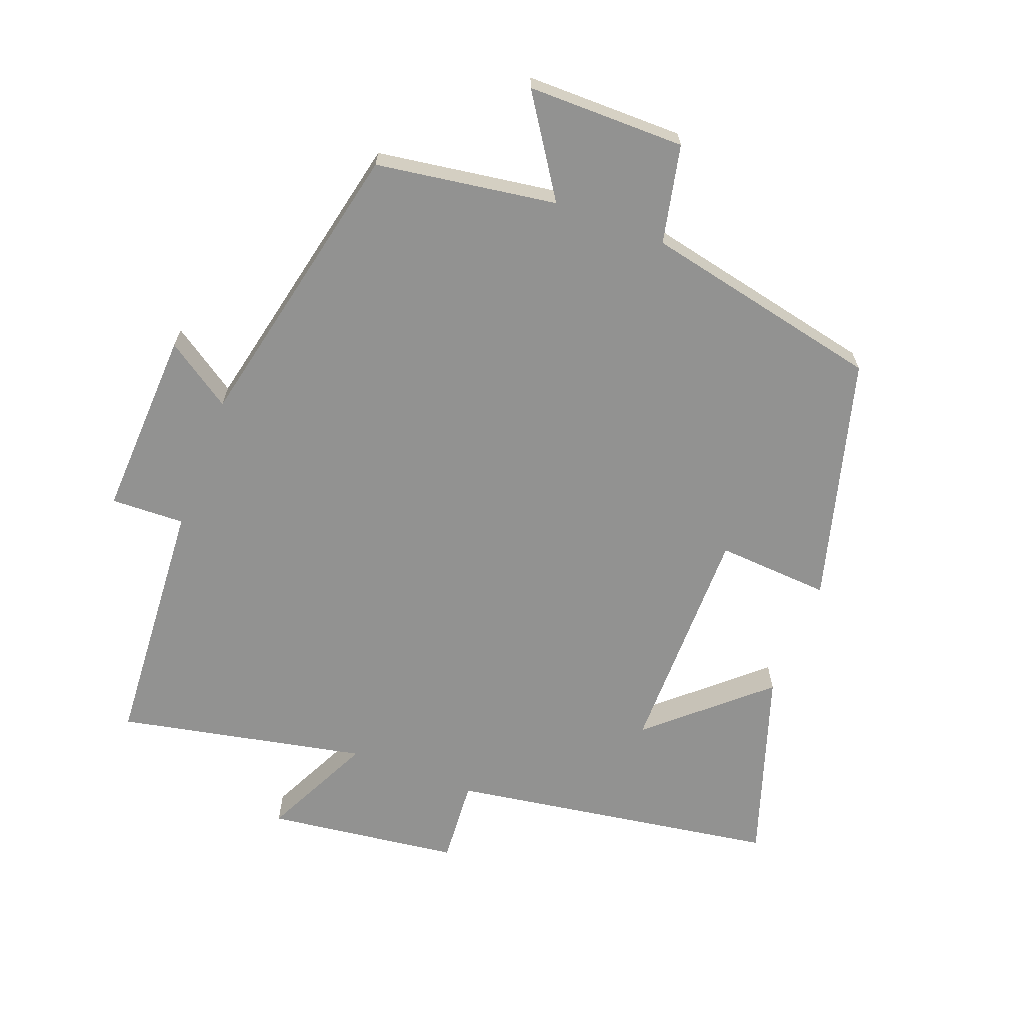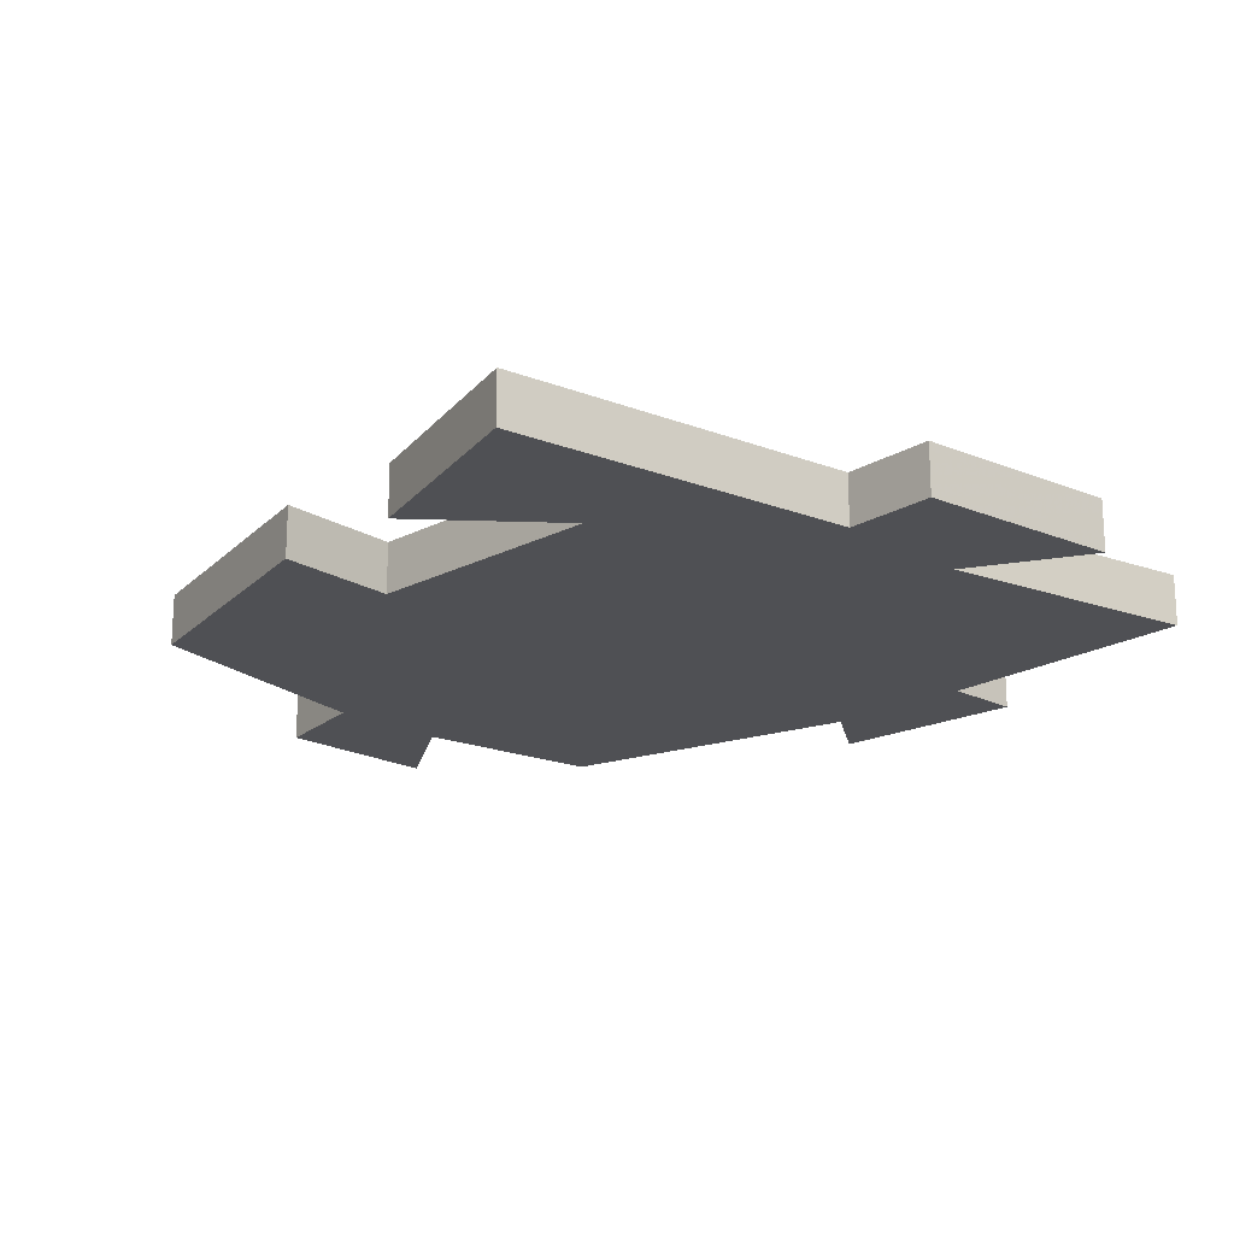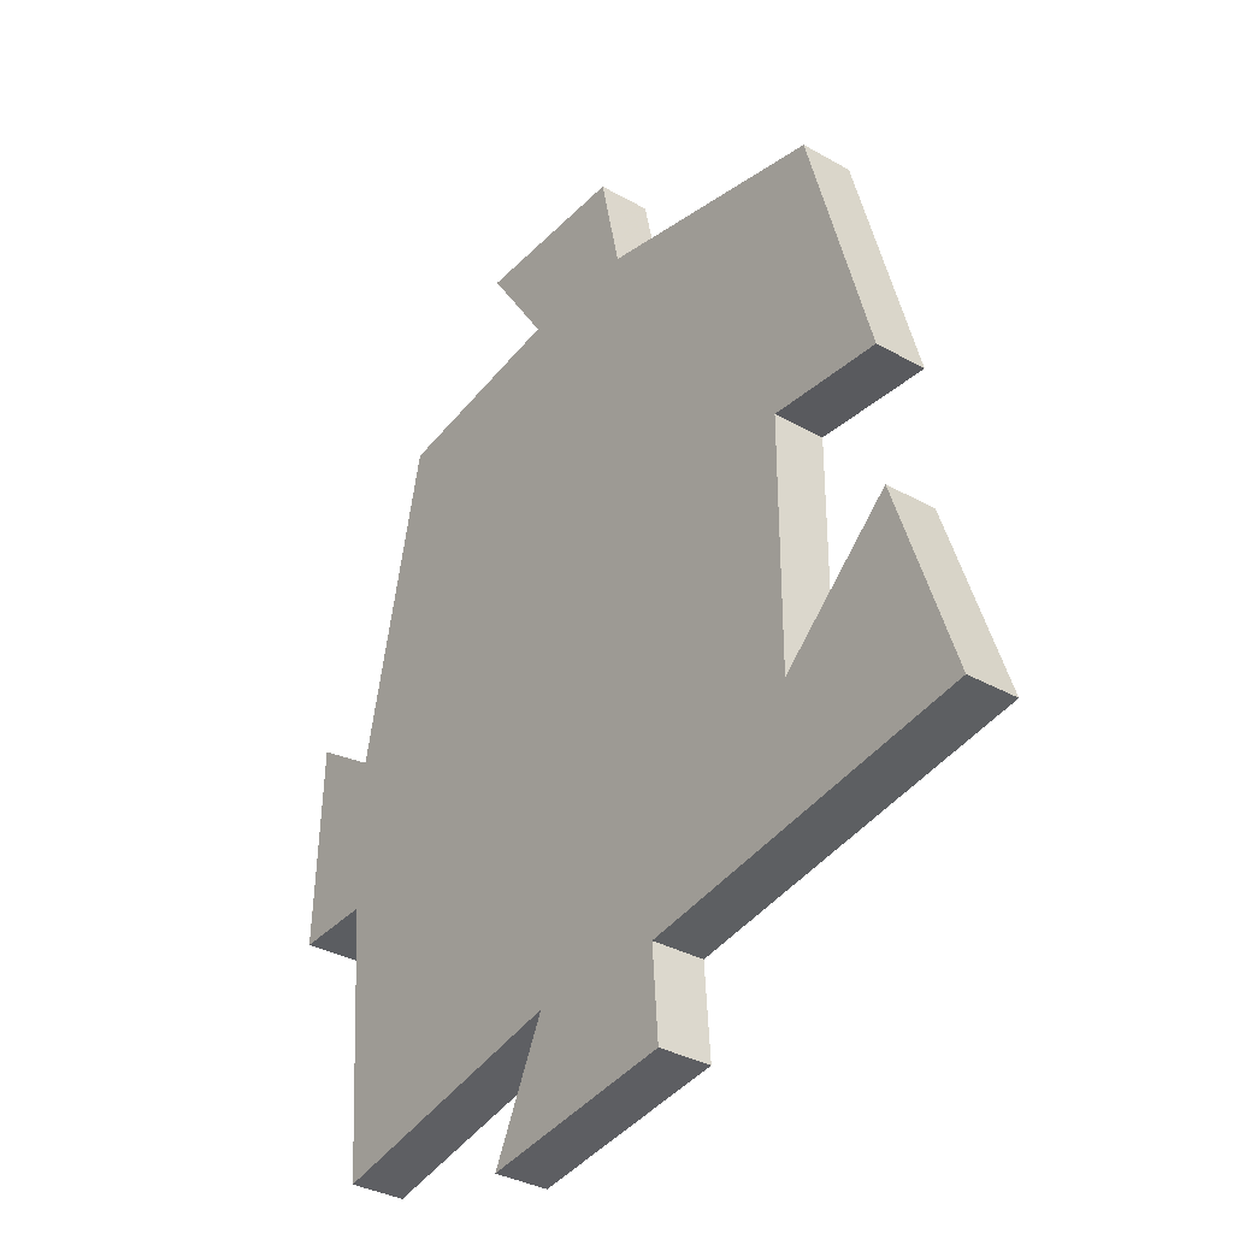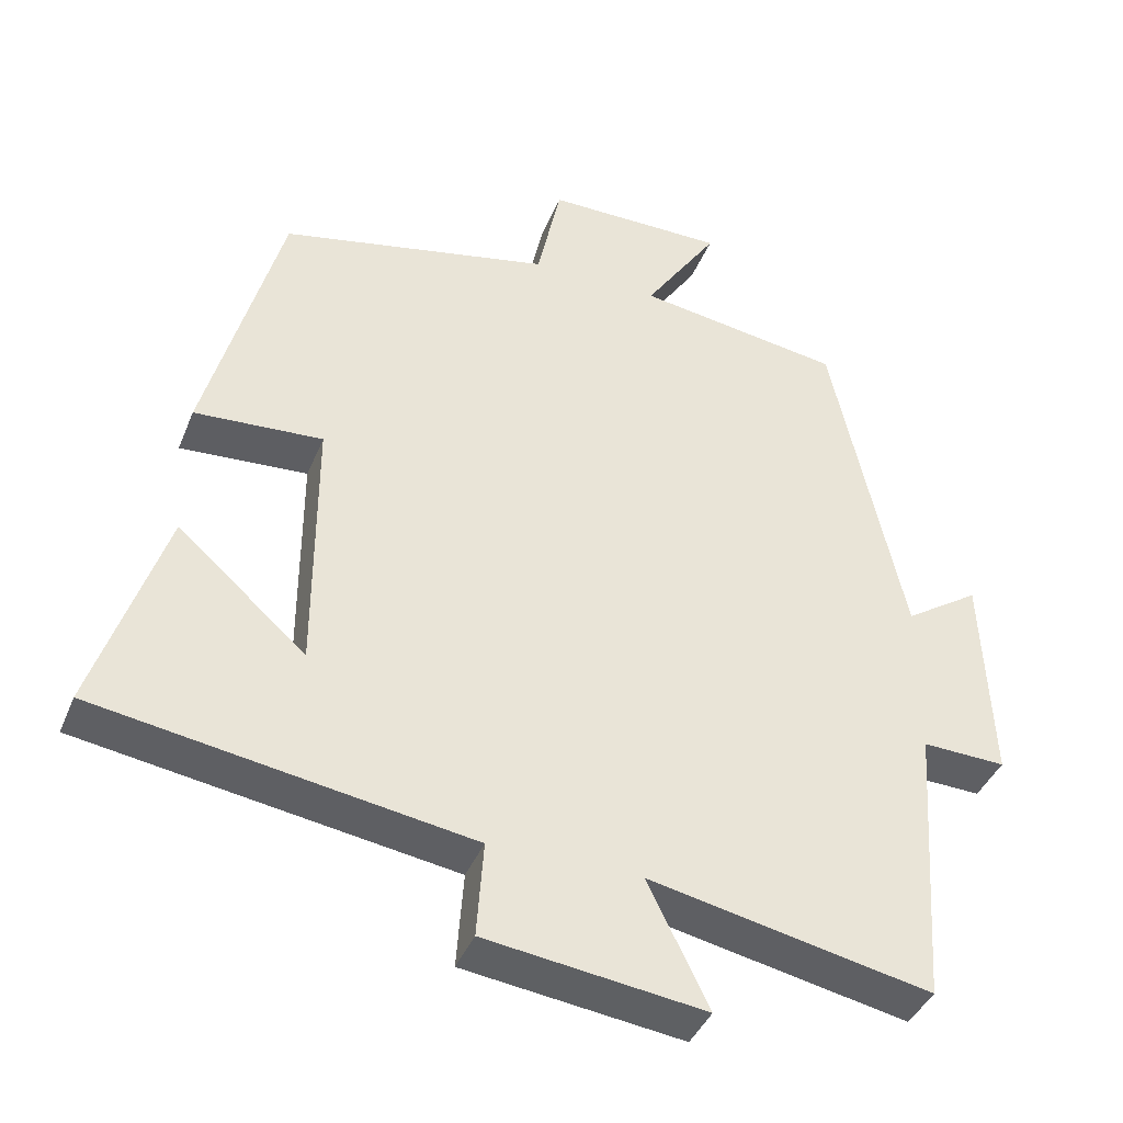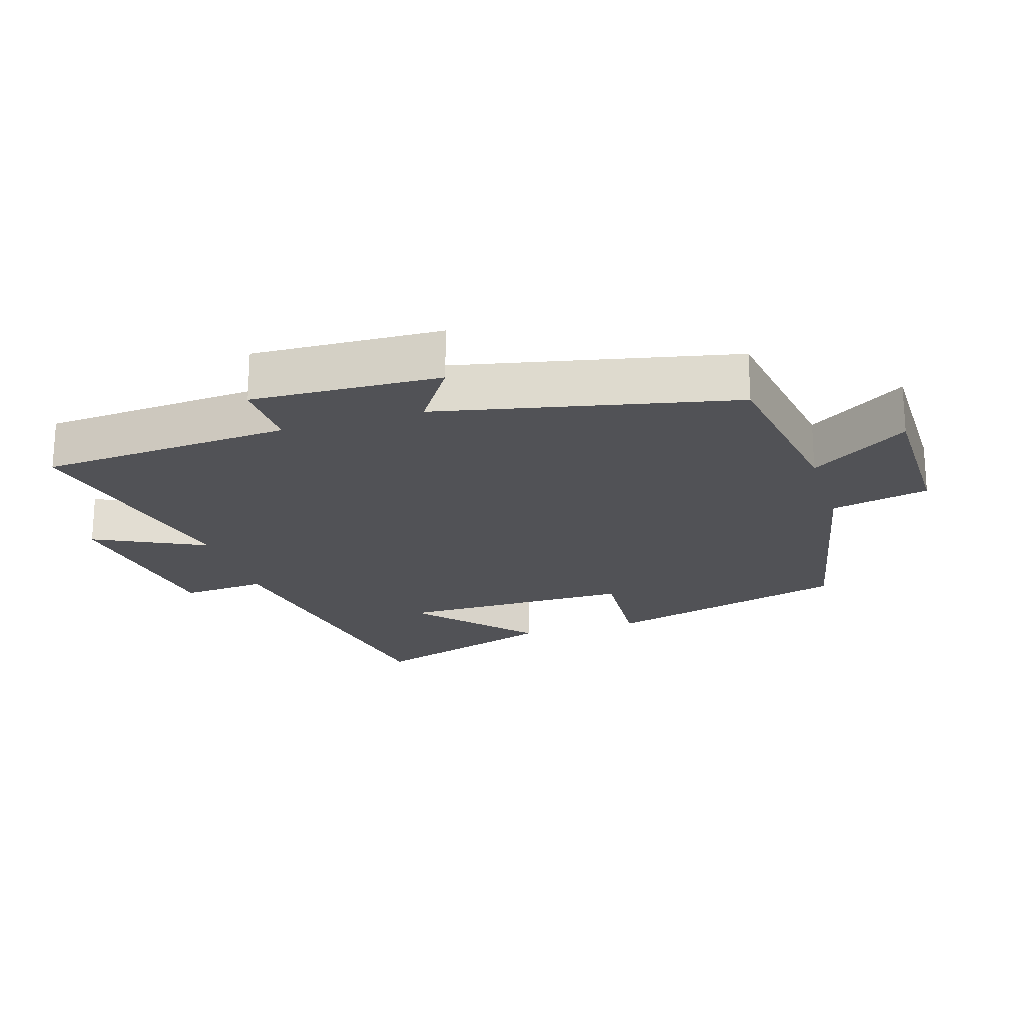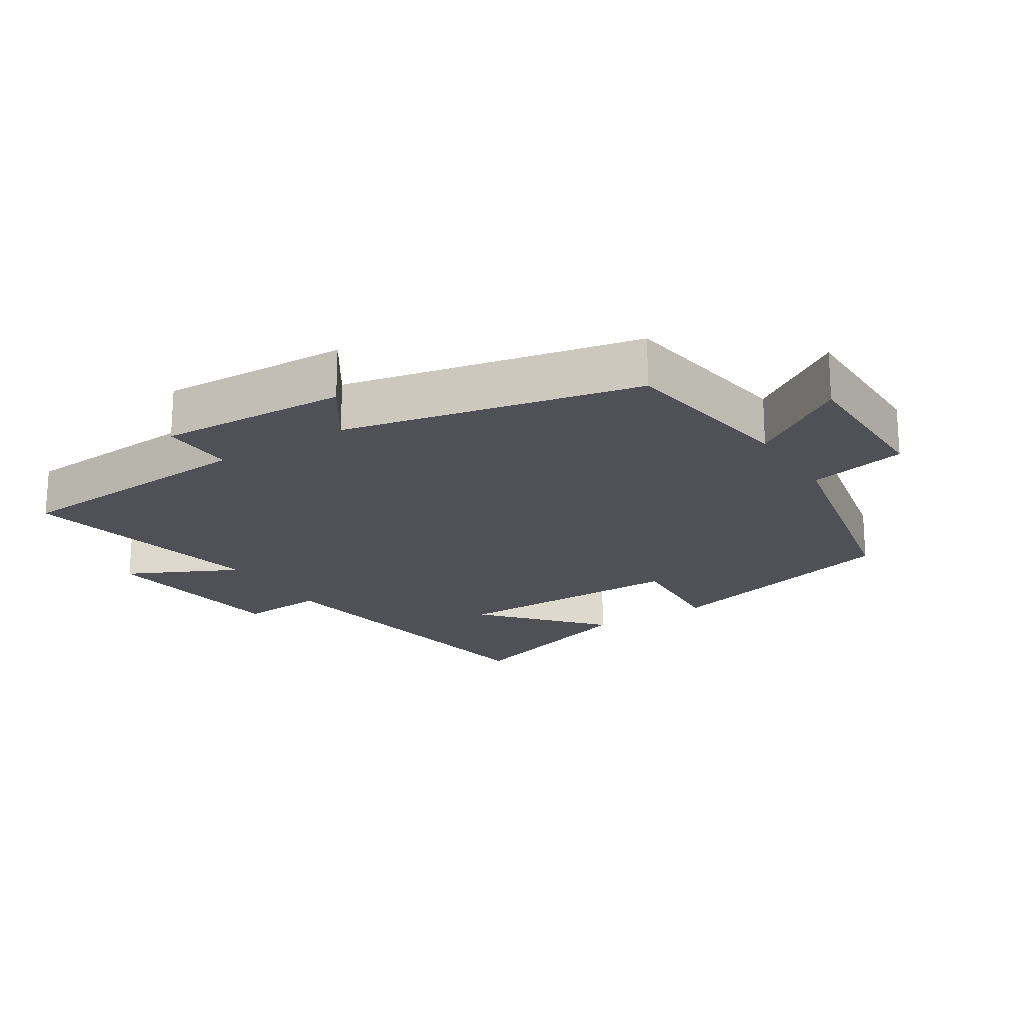
<metadata>
{"format":"obj","ext":"obj","renderer":"f3d","projection":"perspective","resolution":1024,"background":"white","views":[{"elev":-66.3,"azim":-20.9,"up":"+Y"},{"elev":-19.1,"azim":134.6,"up":"+Y"},{"elev":-34.6,"azim":52.8,"up":"+Z"},{"elev":-40.5,"azim":159.1,"up":"+Z"},{"elev":-21.2,"azim":-72.6,"up":"+Y"},{"elev":-20.3,"azim":-57.6,"up":"+Y"}]}
</metadata>
<code>
v 0.594 0.07 -0.422
v 0.1 0.07 -0.5
v 0.109 0.07 -0.628
v -0.181 0.07 -0.666
v -0.1 0.07 -0.5
v -0.474 0.07 -0.577
v -0.5 0.07 -0.198
v -0.611 0.07 -0.202
v -0.599 0.07 0.082
v -0.5 0.07 0.016
v -0.404 0.07 0.459
v -0.132 0.07 0.5
v -0.23 0.07 0.648
v 0.008 0.07 0.648
v 0.04 0.07 0.5
v 0.4 0.07 0.423
v 0.5 0.07 0.054
v 0.33 0.07 0.065
v 0.33 0.07 -0.287
v 0.5 0.07 -0.136
v 0.594 0 -0.422
v 0.1 0 -0.5
v 0.109 0 -0.628
v -0.181 0 -0.666
v -0.1 0 -0.5
v -0.474 0 -0.577
v -0.5 0 -0.198
v -0.611 0 -0.202
v -0.599 0 0.082
v -0.5 0 0.016
v -0.404 0 0.459
v -0.132 0 0.5
v -0.23 0 0.648
v 0.008 0 0.648
v 0.04 0 0.5
v 0.4 0 0.423
v 0.5 0 0.054
v 0.33 0 0.065
v 0.33 0 -0.287
v 0.5 0 -0.136
f 19 20 1 2
f 18 19 2
f 15 16 17 18
f 15 18 2
f 12 13 14 15
f 10 11 12 15
f 10 15 2
f 7 8 9 10
f 5 6 7 10
f 5 10 2 3
f 3 4 5
f 22 21 40 39
f 22 39 38
f 38 37 36 35
f 22 38 35
f 35 34 33 32
f 35 32 31 30
f 22 35 30
f 30 29 28 27
f 30 27 26 25
f 23 22 30 25
f 25 24 23
f 1 21 22 2
f 2 22 23 3
f 3 23 24 4
f 4 24 25 5
f 5 25 26 6
f 6 26 27 7
f 7 27 28 8
f 8 28 29 9
f 9 29 30 10
f 10 30 31 11
f 11 31 32 12
f 12 32 33 13
f 13 33 34 14
f 14 34 35 15
f 15 35 36 16
f 16 36 37 17
f 17 37 38 18
f 18 38 39 19
f 19 39 40 20
f 20 40 21 1

</code>
